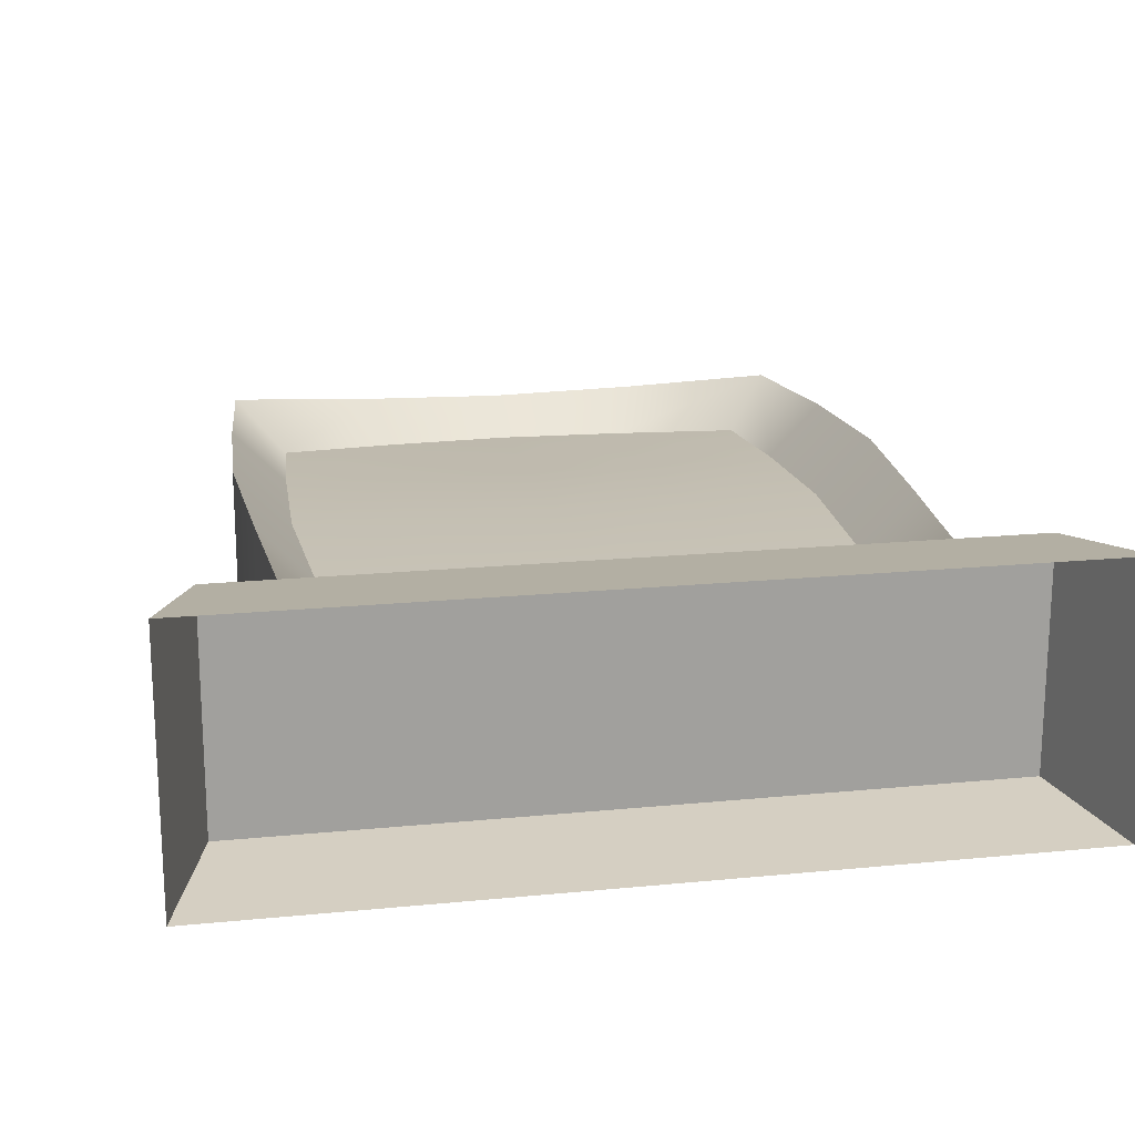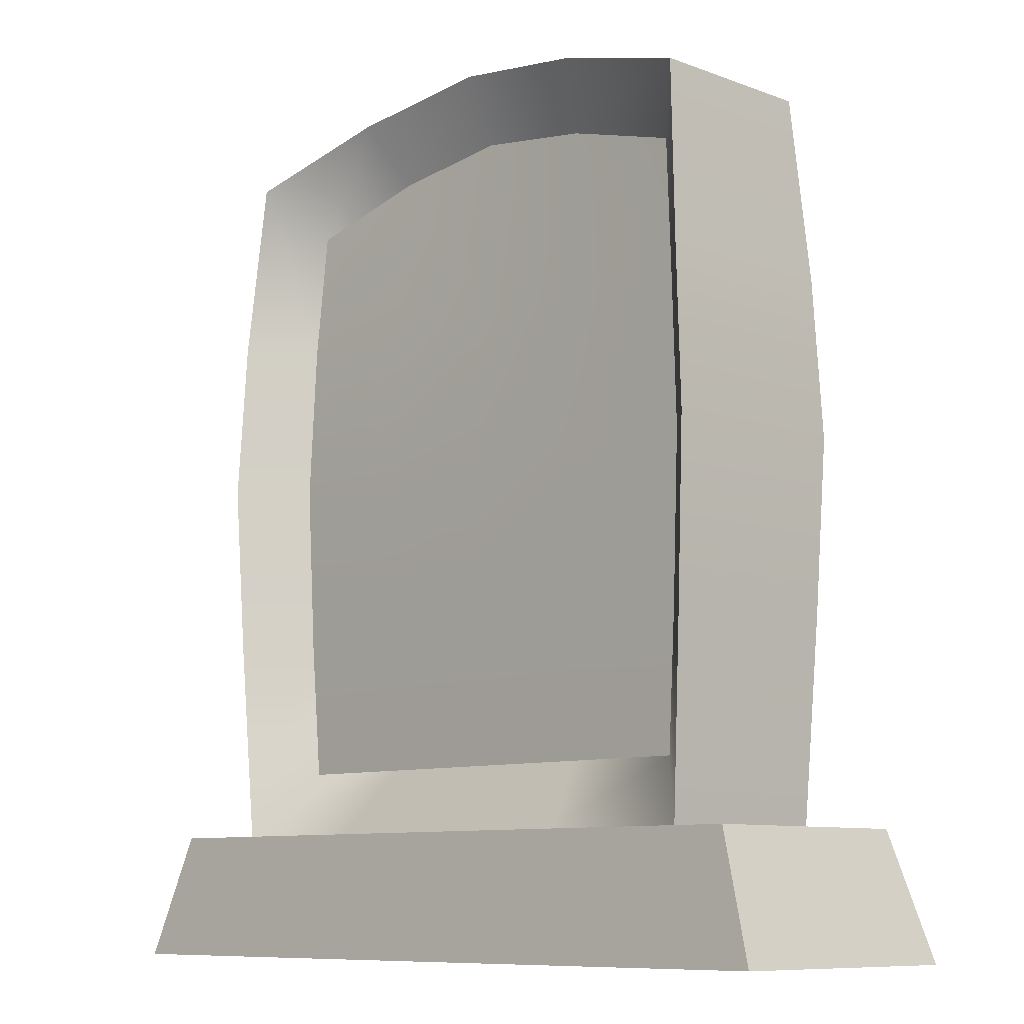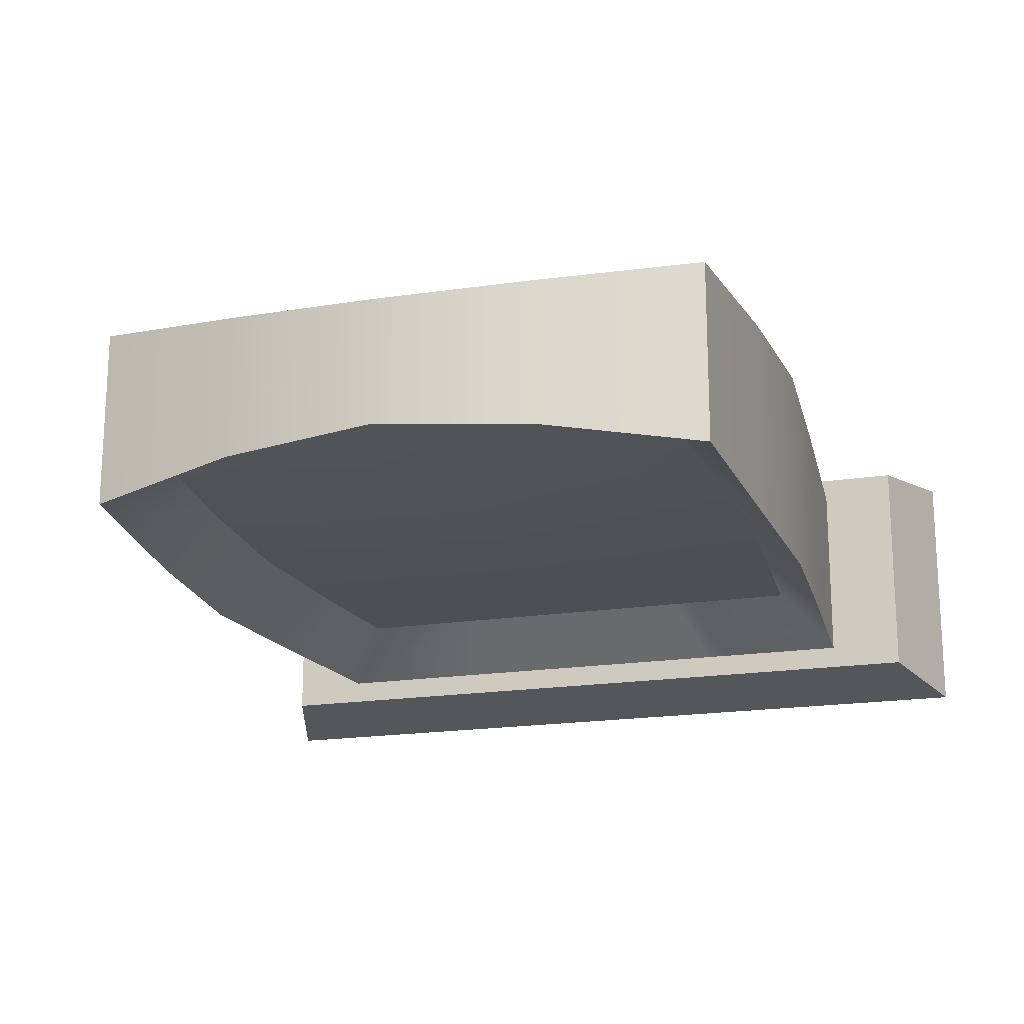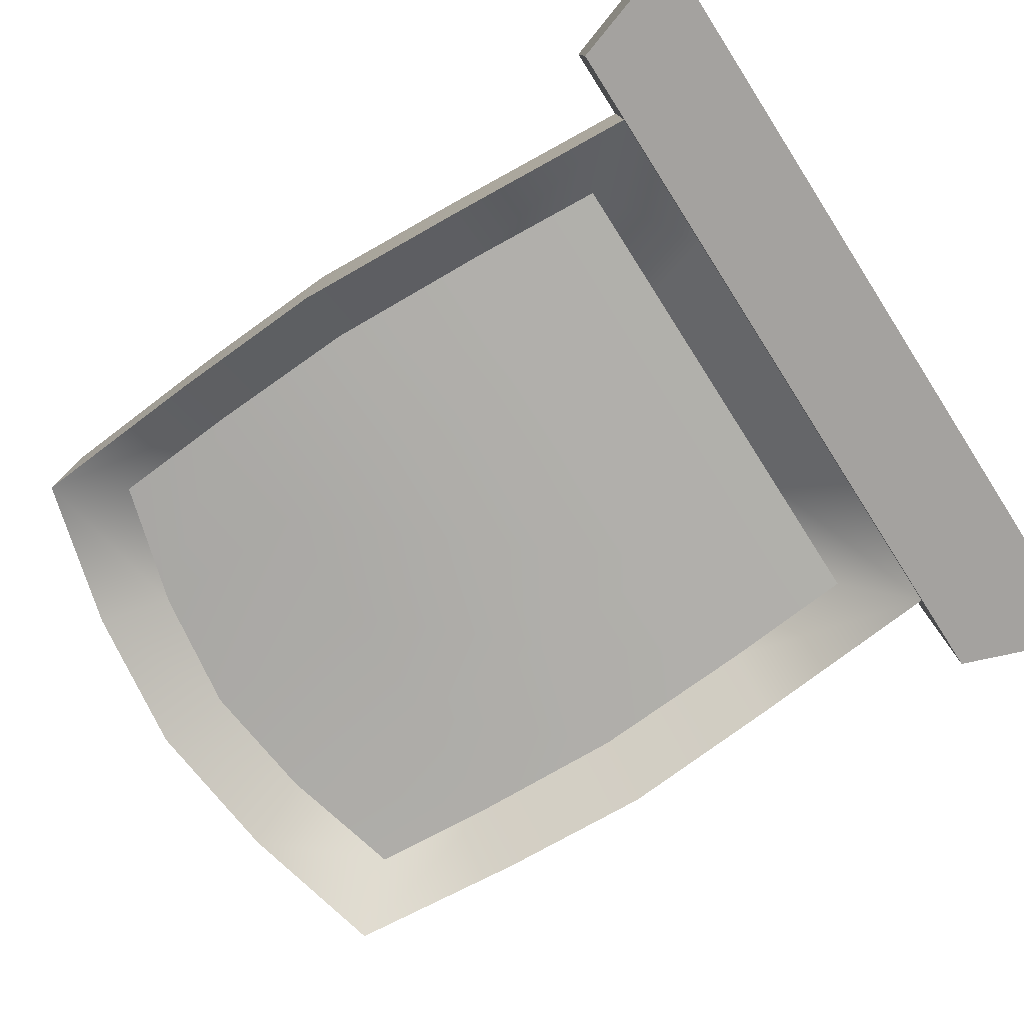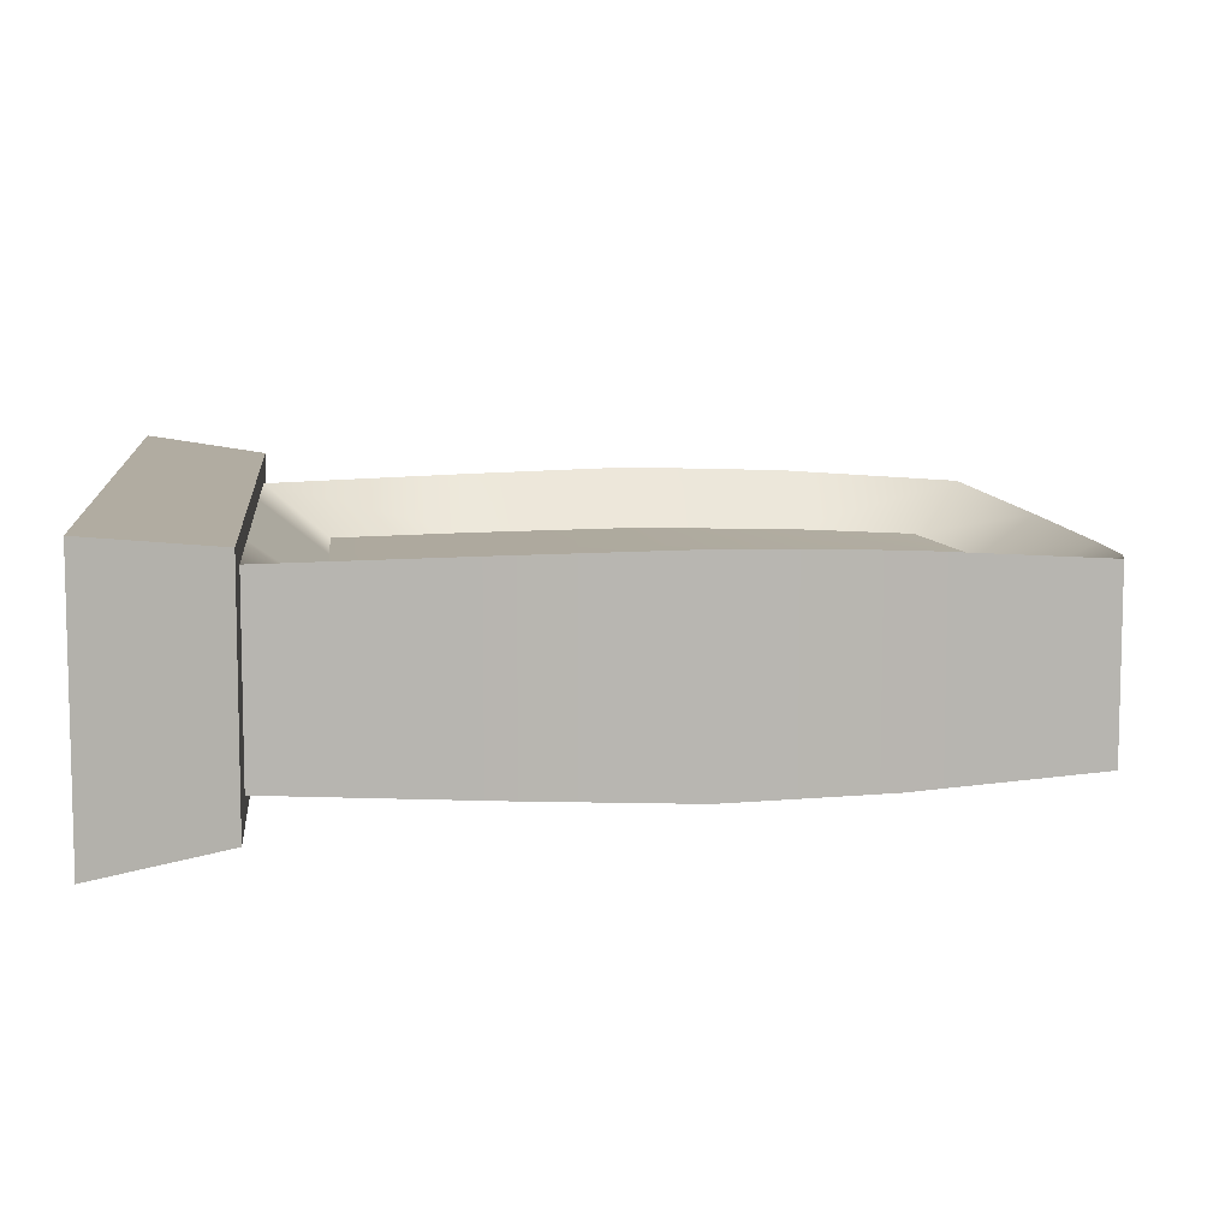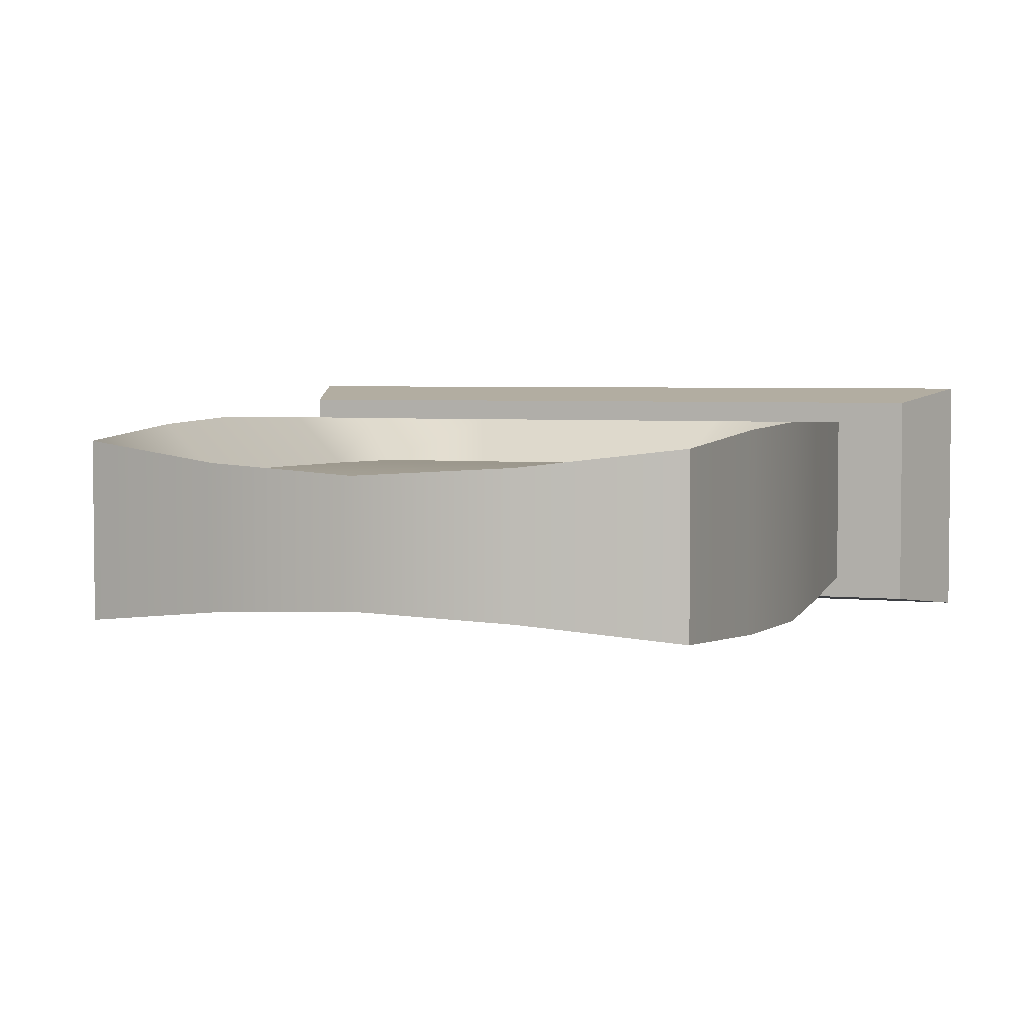
<metadata>
{"format":"obj","ext":"obj","renderer":"f3d","projection":"perspective","resolution":1024,"background":"white","views":[{"elev":18.5,"azim":-10.8,"up":"+Z"},{"elev":-9.2,"azim":-134.5,"up":"+Y"},{"elev":-18.7,"azim":-163.3,"up":"+Z"},{"elev":-77.8,"azim":-57.4,"up":"+Z"},{"elev":9.0,"azim":84.3,"up":"+Z"},{"elev":3.9,"azim":-161.0,"up":"+Z"}]}
</metadata>
<code>
g default
v -6.489 2.831 2.012
v 6.489 2.831 2.012
v 6.489 2.831 -2.012
v -6.489 2.831 -2.012
v -6.504 18.26 1.904
v 6.504 18.26 1.904
v 6.504 18.26 -1.904
v -6.504 18.26 -1.904
v -3.244 2.831 2.012
v -3.244 19.21 1.524
v -3.244 19.21 -1.524
v -3.244 2.831 -2.012
v -3e-06 2.831 2.012
v -3e-06 19.65 1.339
v -3e-06 19.65 -1.339
v -3e-06 2.831 -2.012
v 3.244 2.831 2.012
v 3.244 19.21 1.524
v 3.244 19.21 -1.524
v 3.244 2.831 -2.012
v -5.42 4.27 0.9296
v -2.71 4.27 0.9296
v -2.703 17.85 0.709
v -5.444 17.06 0.8583
v -3e-06 4.27 0.9296
v -3e-06 18.22 0.6417
v 2.71 4.27 0.9296
v 2.703 17.85 0.709
v 5.42 4.27 0.9296
v 5.444 17.06 0.8583
v -2.703 17.85 -0.709
v -2.71 4.27 -0.9296
v -5.42 4.27 -0.9296
v -5.444 17.06 -0.8583
v -3e-06 18.22 -0.6417
v -3e-06 4.27 -0.9296
v 2.703 17.85 -0.709
v 2.71 4.27 -0.9296
v 5.42 4.27 -0.9296
v 5.444 17.06 -0.8583
v -6.995 10.89 2.235
v -6.995 10.89 -2.235
v -5.798 10.89 -1.022
v -2.899 10.89 -1.022
v -3e-06 10.89 -1.021
v 2.899 10.89 -1.022
v 5.798 10.89 -1.022
v 6.995 10.89 -2.235
v 6.995 10.89 2.235
v 5.798 10.89 1.022
v 2.899 10.89 1.022
v -3e-06 10.89 1.021
v -2.899 10.89 1.022
v -5.798 10.89 1.022
v -2.824 14.3 -0.9046
v -3e-06 14.3 -0.8679
v 2.824 14.3 -0.9046
v 5.647 14.3 -0.9709
v 6.813 14.3 -2.152
v 6.813 14.3 2.152
v 5.647 14.3 0.9709
v 2.824 14.3 0.9046
v -3e-06 14.3 0.8679
v -2.824 14.3 0.9046
v -5.647 14.3 0.9709
v -6.813 14.3 2.152
v -6.813 14.3 -2.152
v -5.647 14.3 -0.9709
v -6.788 7.223 2.144
v -6.788 7.223 -2.144
v -5.627 7.223 -0.9799
v -2.813 7.223 -0.9799
v -3e-06 7.223 -0.9799
v 2.813 7.223 -0.9799
v 5.627 7.223 -0.9799
v 6.788 7.223 -2.144
v 6.788 7.223 2.144
v 5.627 7.223 0.9799
v 2.813 7.223 0.9799
v -3e-06 7.223 0.9799
v -2.813 7.223 0.9799
v -5.627 7.223 0.9799
v -8.998 0.1689 2.861
v 8.998 0.1689 2.861
v -8.126 2.831 2.519
v 8.126 2.831 2.519
v -8.126 2.831 -2.519
v 8.126 2.831 -2.519
v -8.998 0.1689 -2.861
v 8.998 0.1689 -2.861
g Tomb_01
f 5 10 11 8
f 21 22 81 82
f 2 3 76 77
f 71 72 32 33
f 4 1 69 70
f 80 81 22 25
f 11 10 14 15
f 72 73 36 32
f 79 80 25 27
f 15 14 18 19
f 73 74 38 36
f 78 79 27 29
f 19 18 6 7
f 39 38 74 75
f 1 9 22 21
f 10 5 24 23
f 82 69 1 21
f 9 13 25 22
f 14 10 23 26
f 13 17 27 25
f 18 14 26 28
f 17 2 29 27
f 2 77 78 29
f 6 18 28 30
f 12 4 33 32
f 4 70 71 33
f 8 11 31 34
f 16 12 32 36
f 11 15 35 31
f 20 16 36 38
f 15 19 37 35
f 3 20 38 39
f 19 7 40 37
f 75 76 3 39
f 42 41 66 67
f 43 42 67 68
f 68 55 44 43
f 55 56 45 44
f 56 57 46 45
f 47 46 57 58
f 58 59 48 47
f 49 48 59 60
f 50 49 60 61
f 61 62 51 50
f 62 63 52 51
f 63 64 53 52
f 54 53 64 65
f 65 66 41 54
f 35 56 55 31
f 37 57 56 35
f 58 57 37 40
f 7 59 58 40
f 60 59 7 6
f 61 60 6 30
f 28 62 61 30
f 26 63 62 28
f 23 64 63 26
f 65 64 23 24
f 5 66 65 24
f 67 66 5 8
f 68 67 8 34
f 31 55 68 34
f 70 69 41 42
f 71 70 42 43
f 43 44 72 71
f 44 45 73 72
f 45 46 74 73
f 75 74 46 47
f 47 48 76 75
f 77 76 48 49
f 78 77 49 50
f 50 51 79 78
f 51 52 80 79
f 52 53 81 80
f 82 81 53 54
f 54 41 69 82
f 83 84 86 85
f 87 88 90 89
f 84 90 88 86
f 89 83 85 87
f 86 88 87 85

</code>
